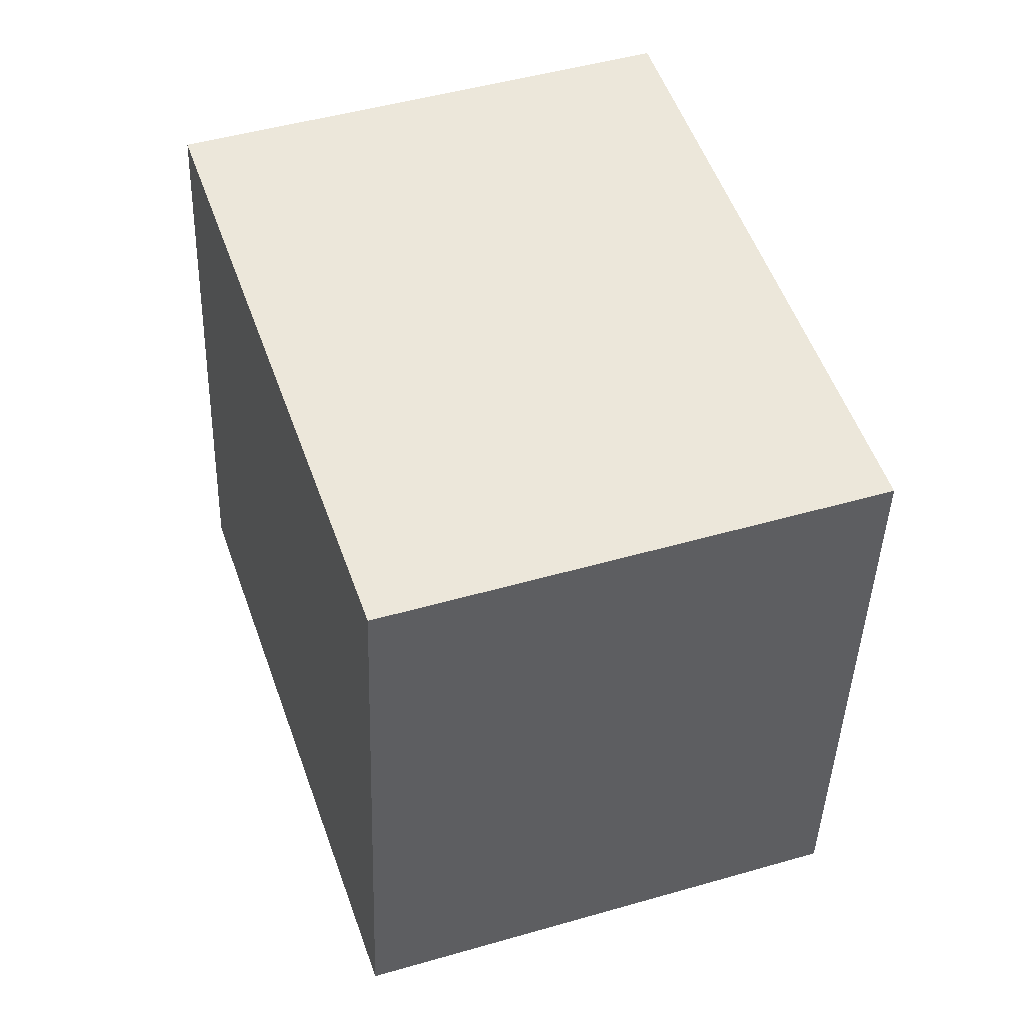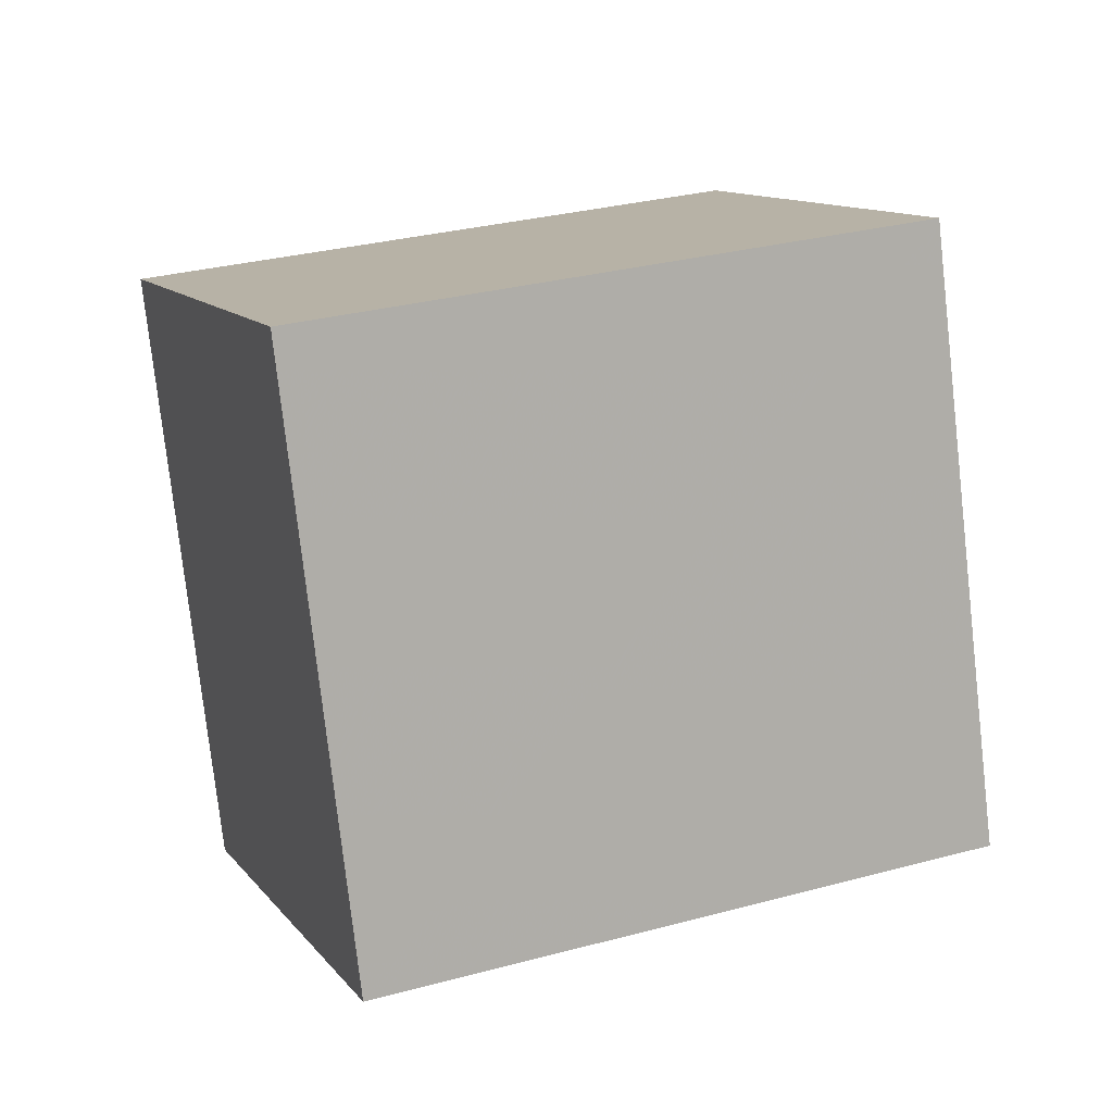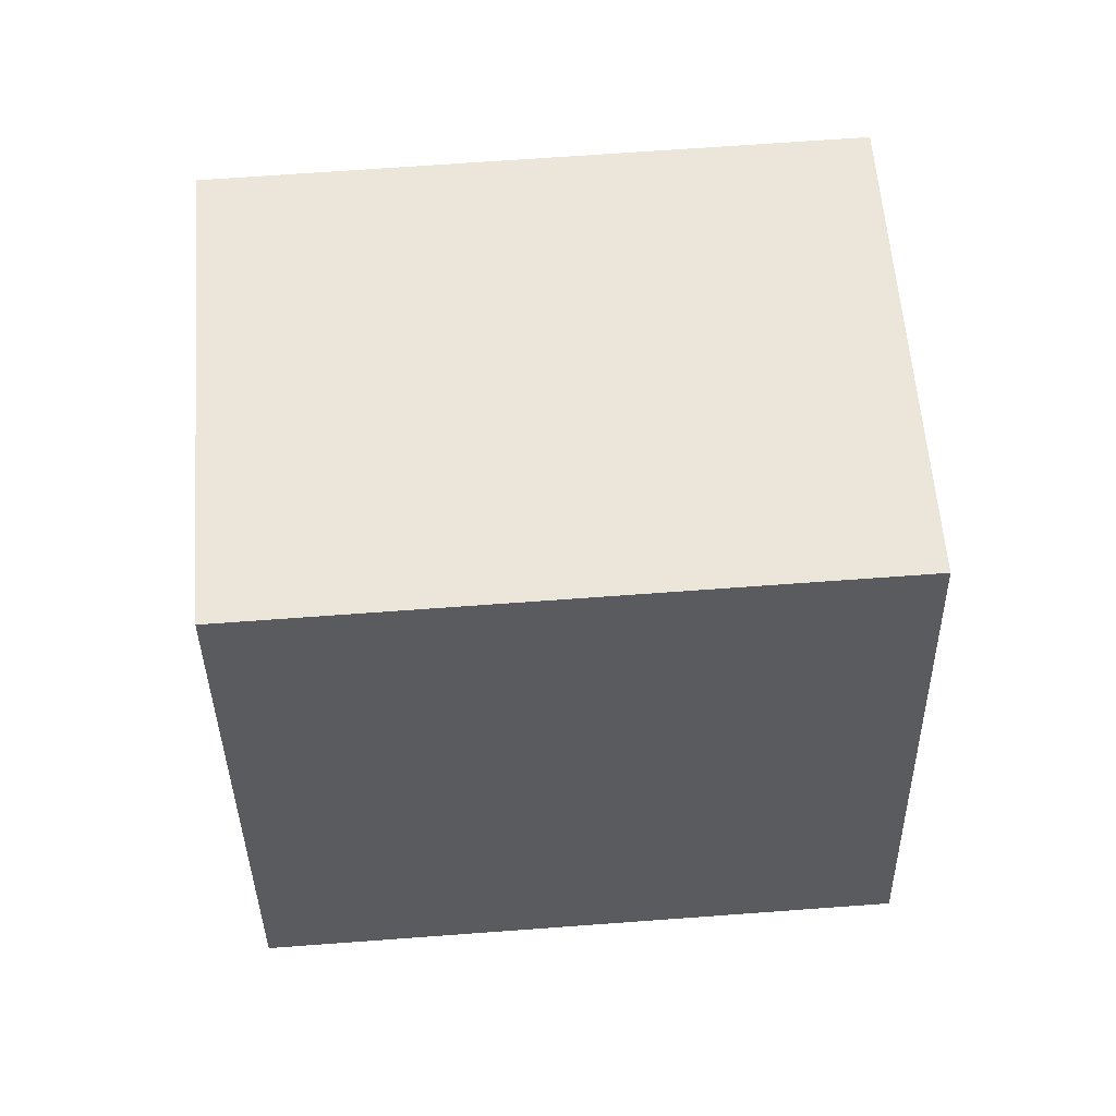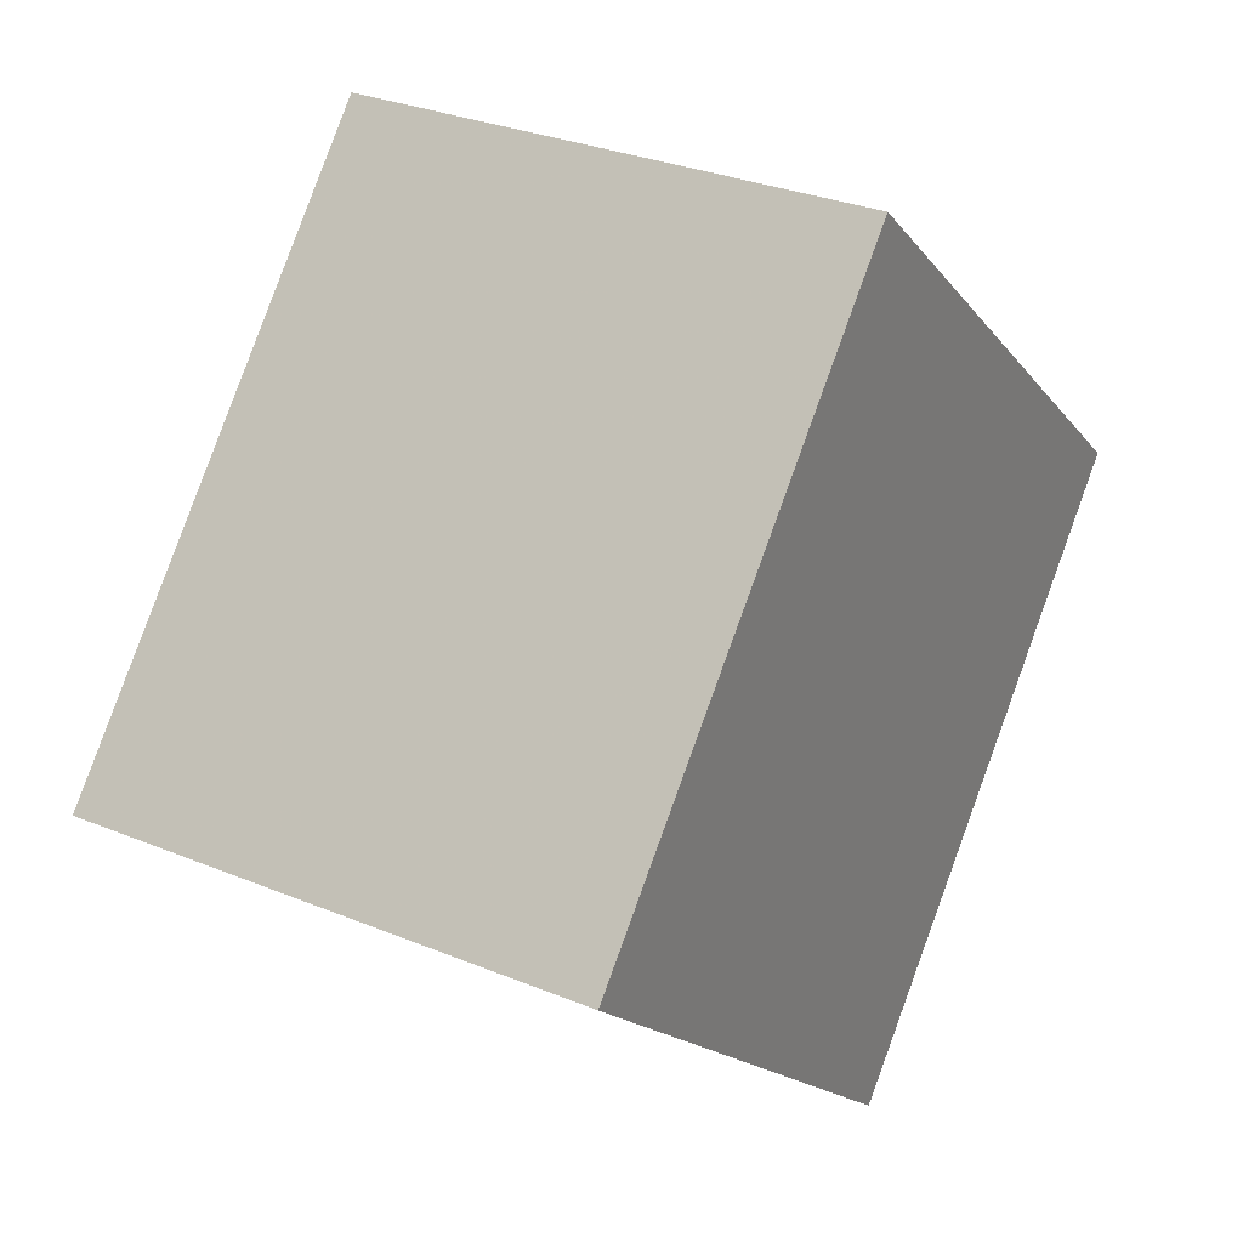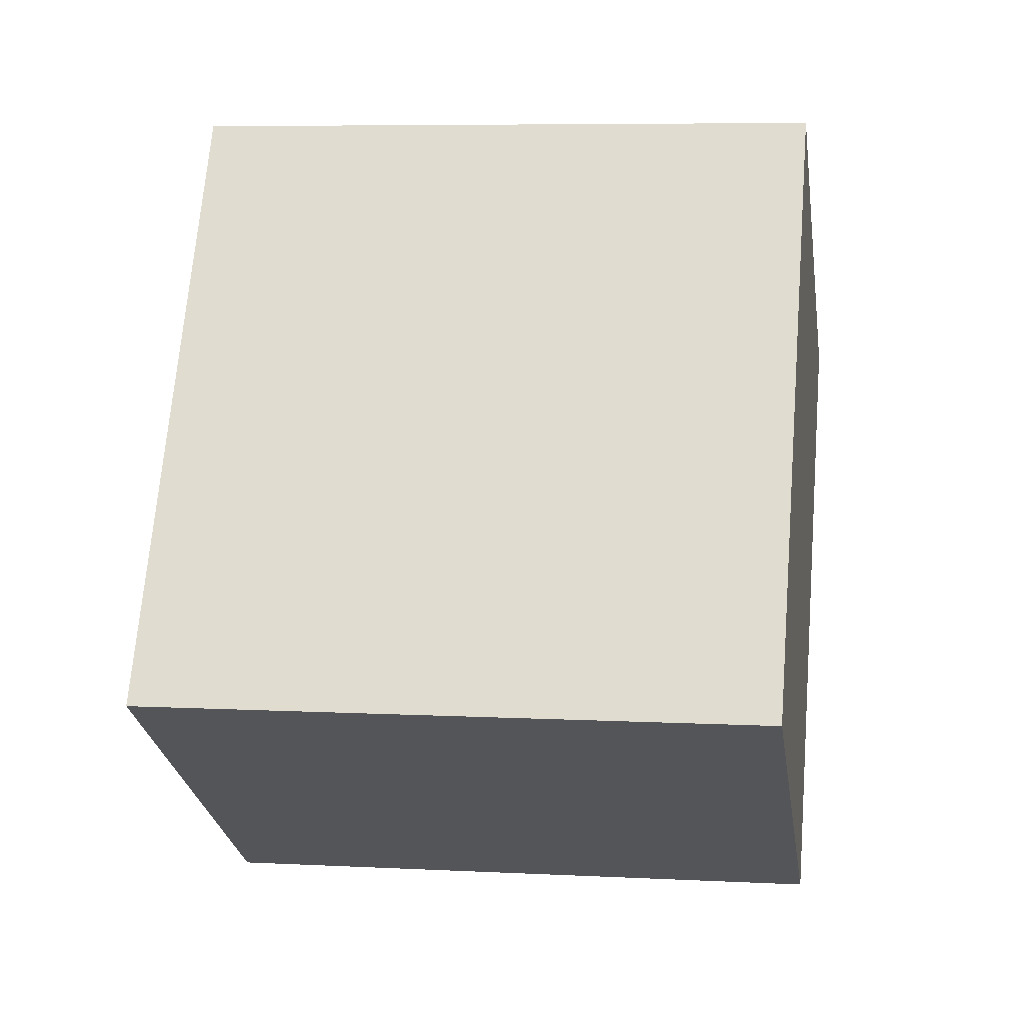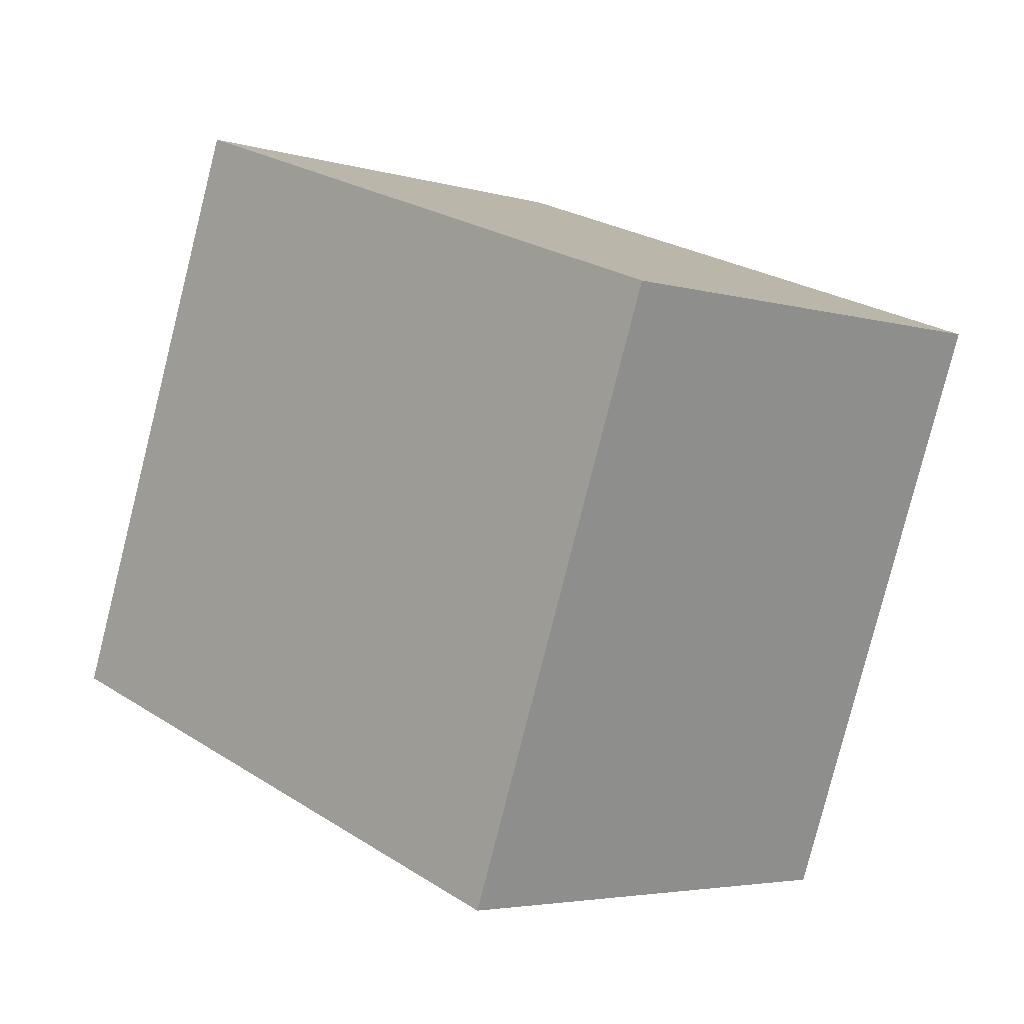
<metadata>
{"format":"obj","ext":"obj","renderer":"f3d","projection":"perspective","resolution":1024,"background":"white","views":[{"elev":-46.9,"azim":-19.3,"up":"+Z"},{"elev":30.9,"azim":-132.1,"up":"+Y"},{"elev":74.6,"azim":-114.3,"up":"+Y"},{"elev":-8.4,"azim":-174.1,"up":"+Z"},{"elev":-43.7,"azim":-101.8,"up":"+Z"},{"elev":23.0,"azim":-62.6,"up":"+Y"}]}
</metadata>
<code>
v 0.04985 -0.8719 0.8041
v 0.5627 -0.8566 -0.5991
v 0.4777 0.4795 0.9753
v 0.9906 0.4949 -0.4279
v -0.9906 -0.4949 0.4279
v -0.4777 -0.4795 -0.9753
v -0.5627 0.8566 0.5991
v -0.04985 0.8719 -0.8041
f 2 4 1
f 5 2 1
f 1 4 3
f 3 5 1
f 2 8 4
f 6 2 5
f 6 8 2
f 4 8 3
f 7 5 3
f 3 8 7
f 7 6 5
f 8 6 7

</code>
